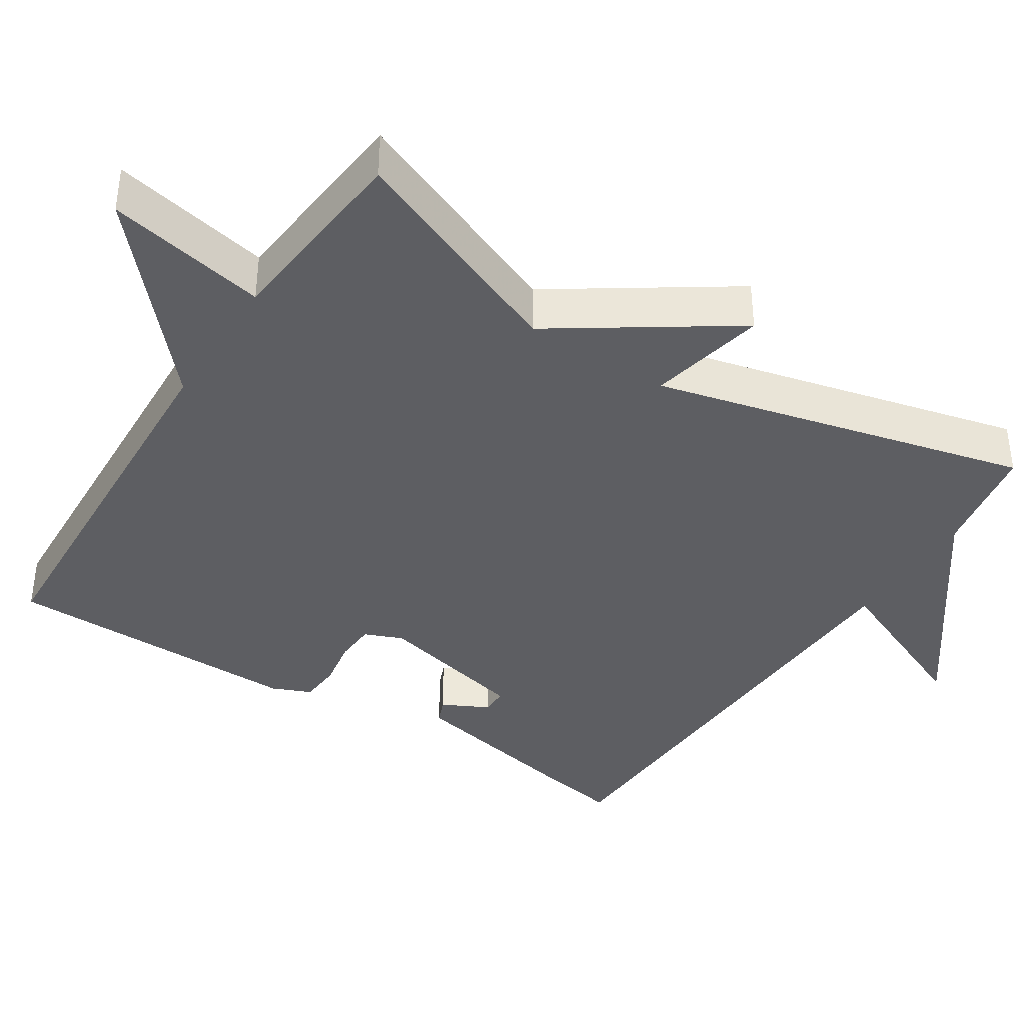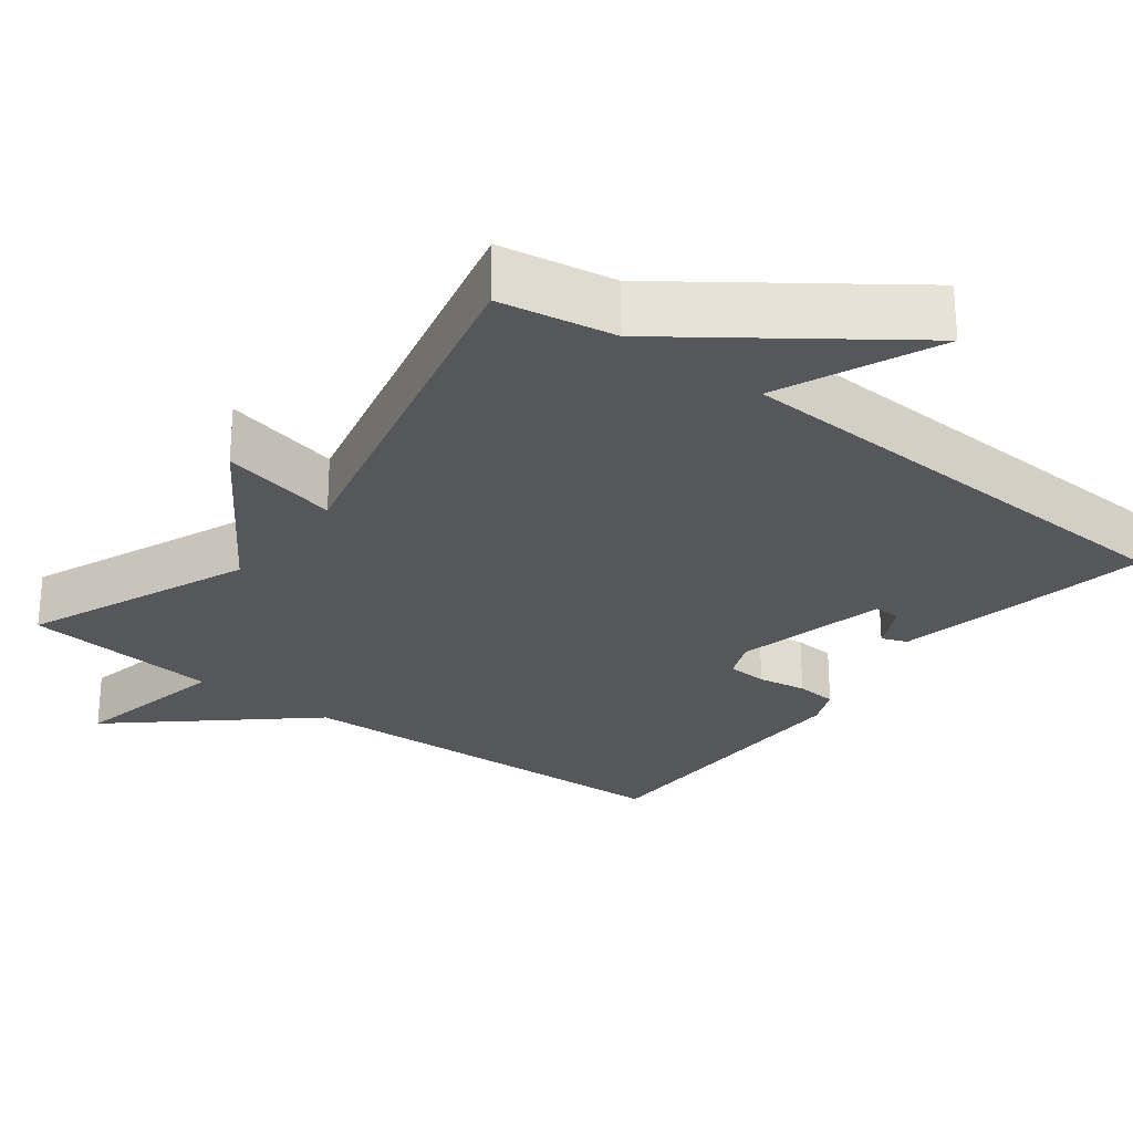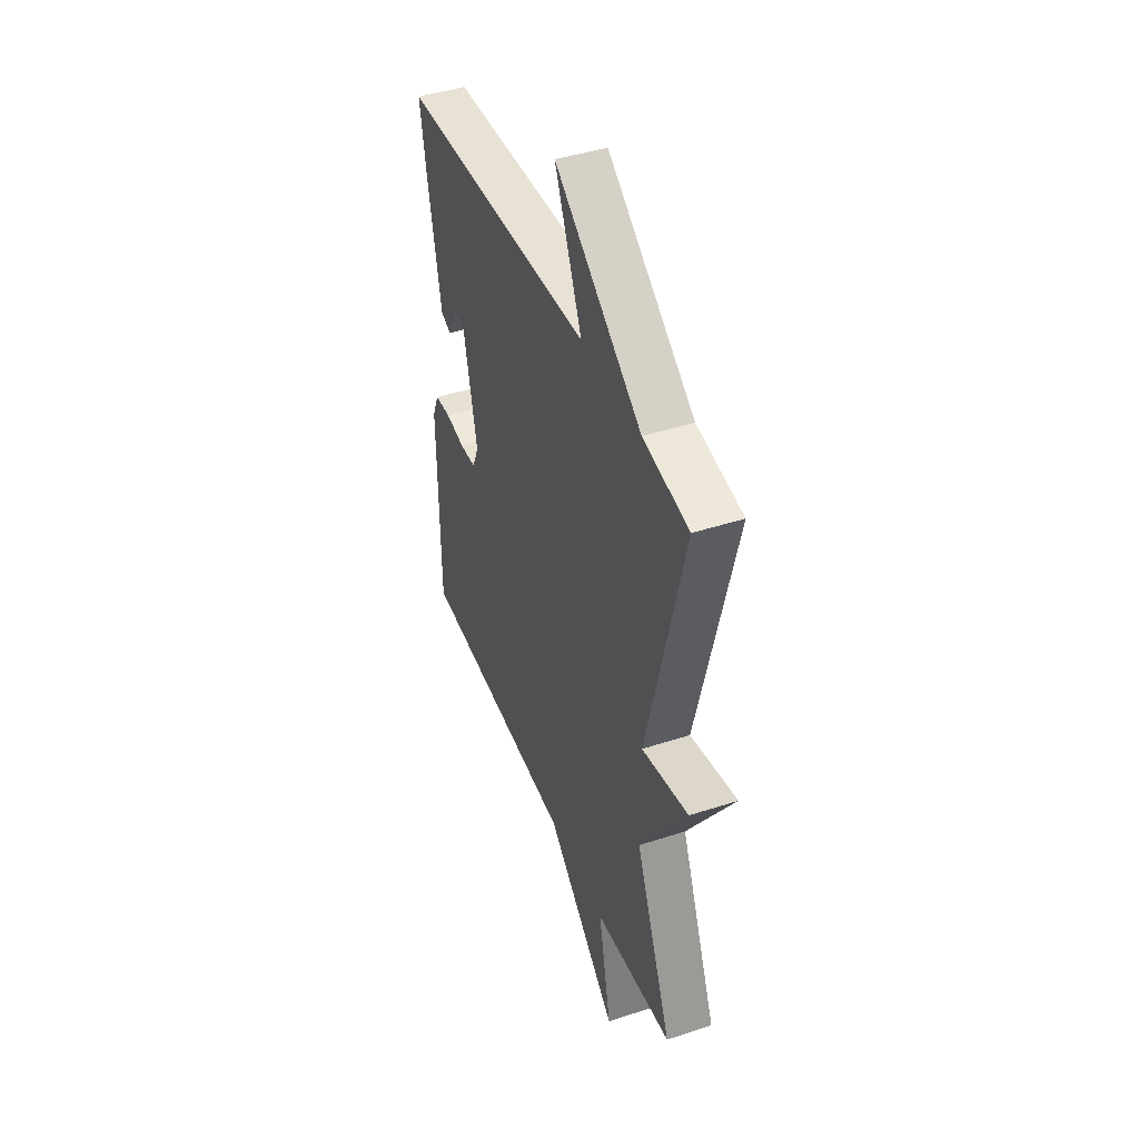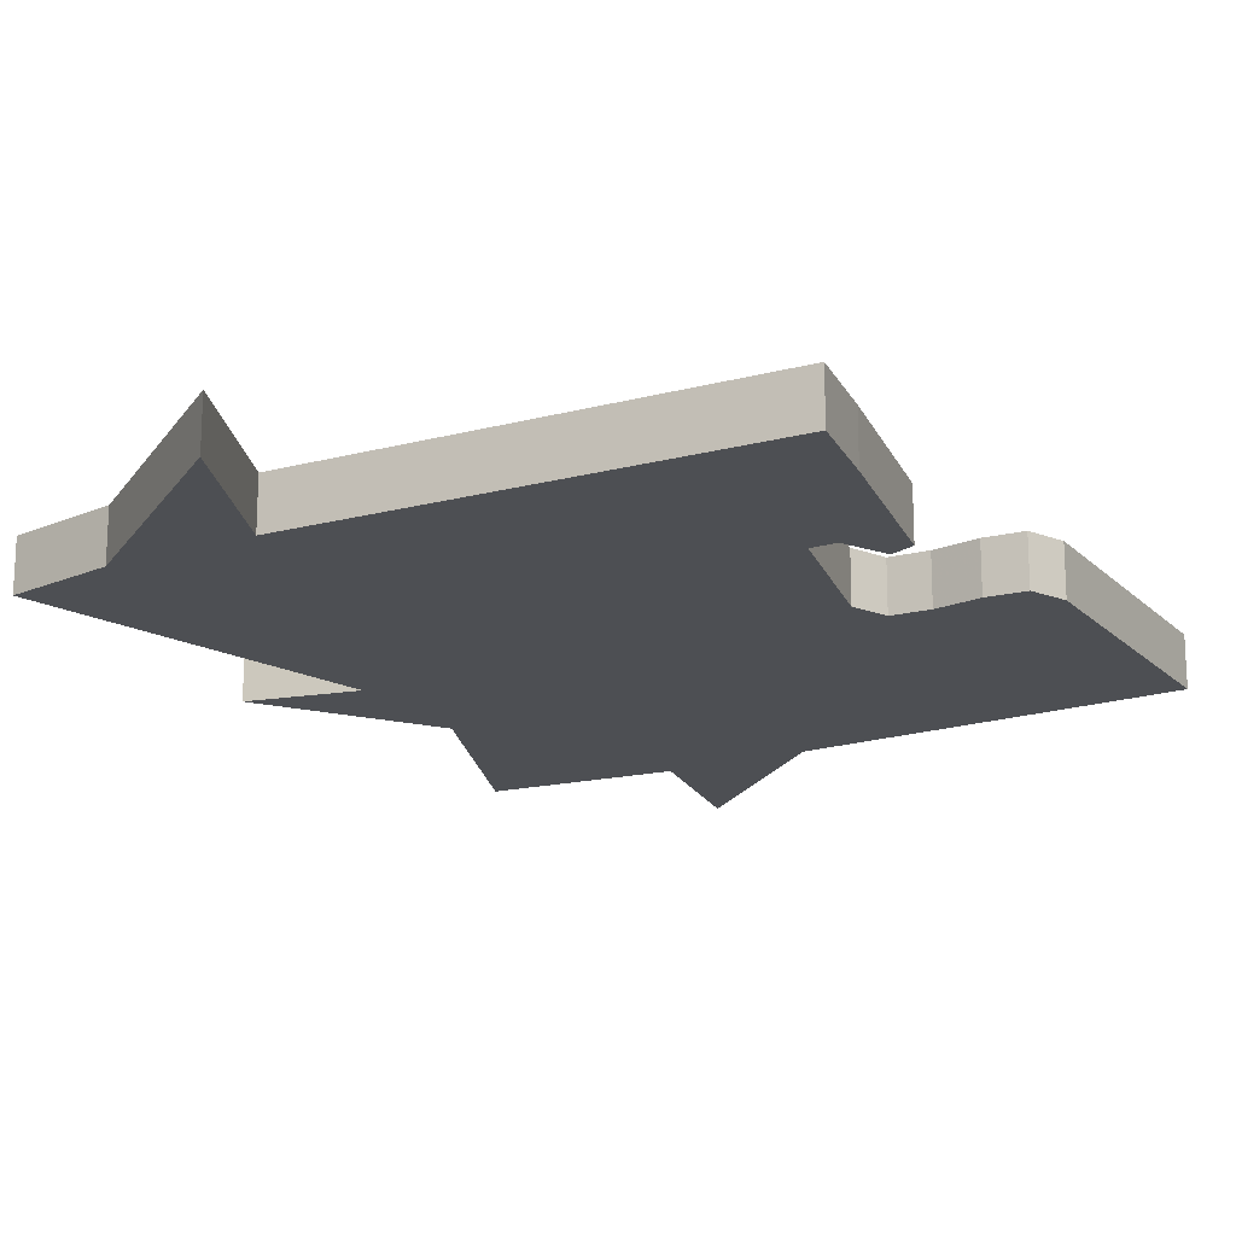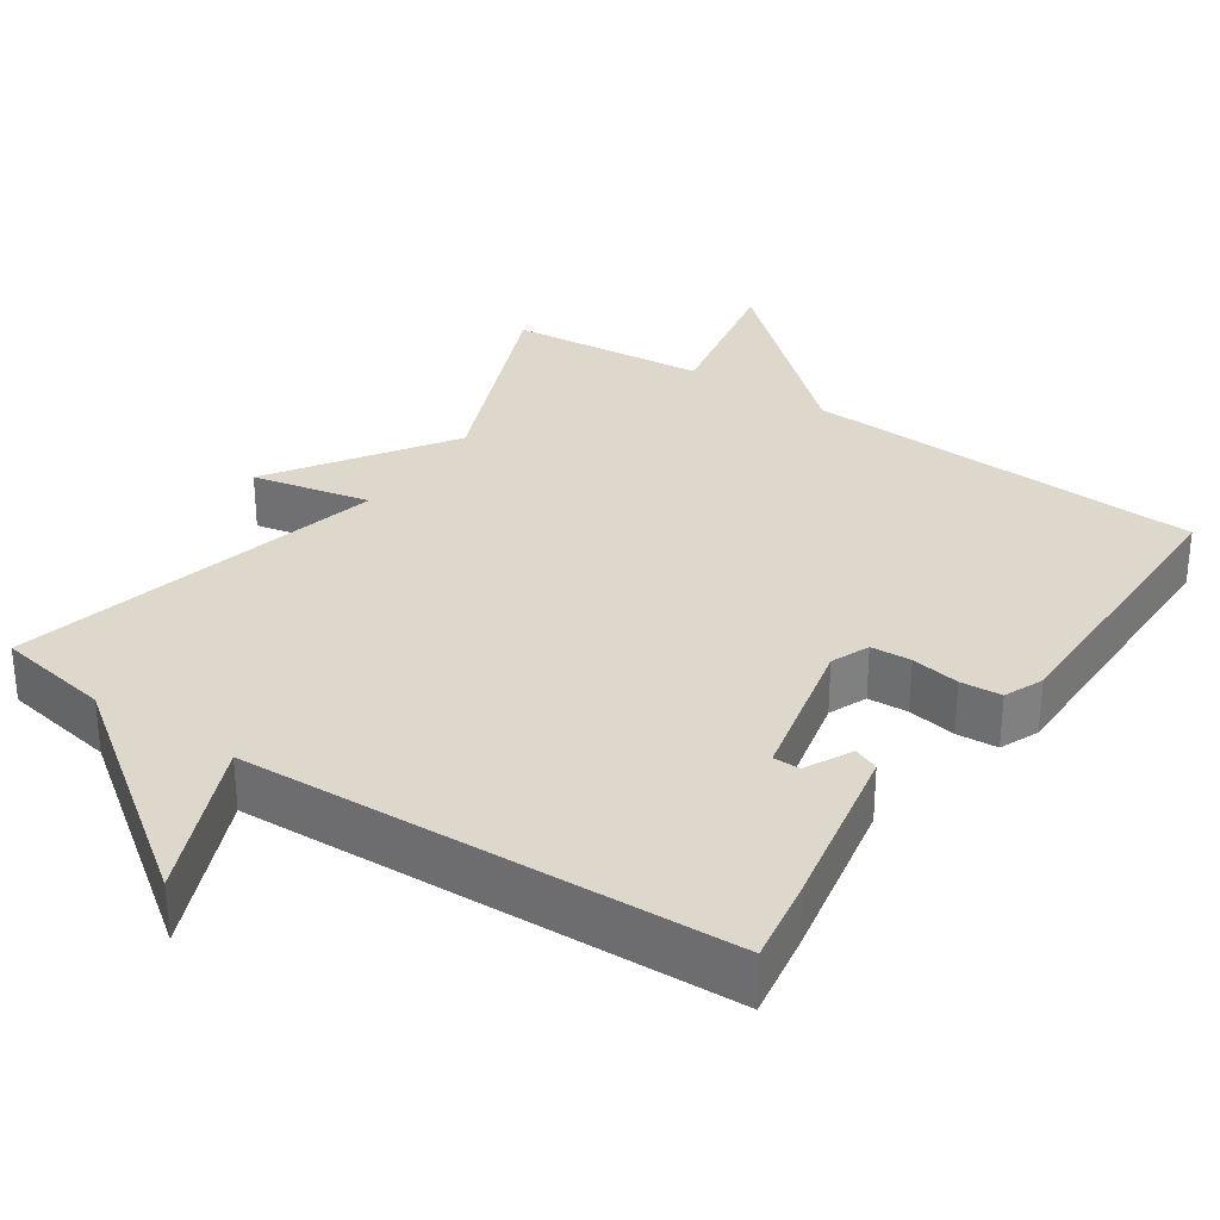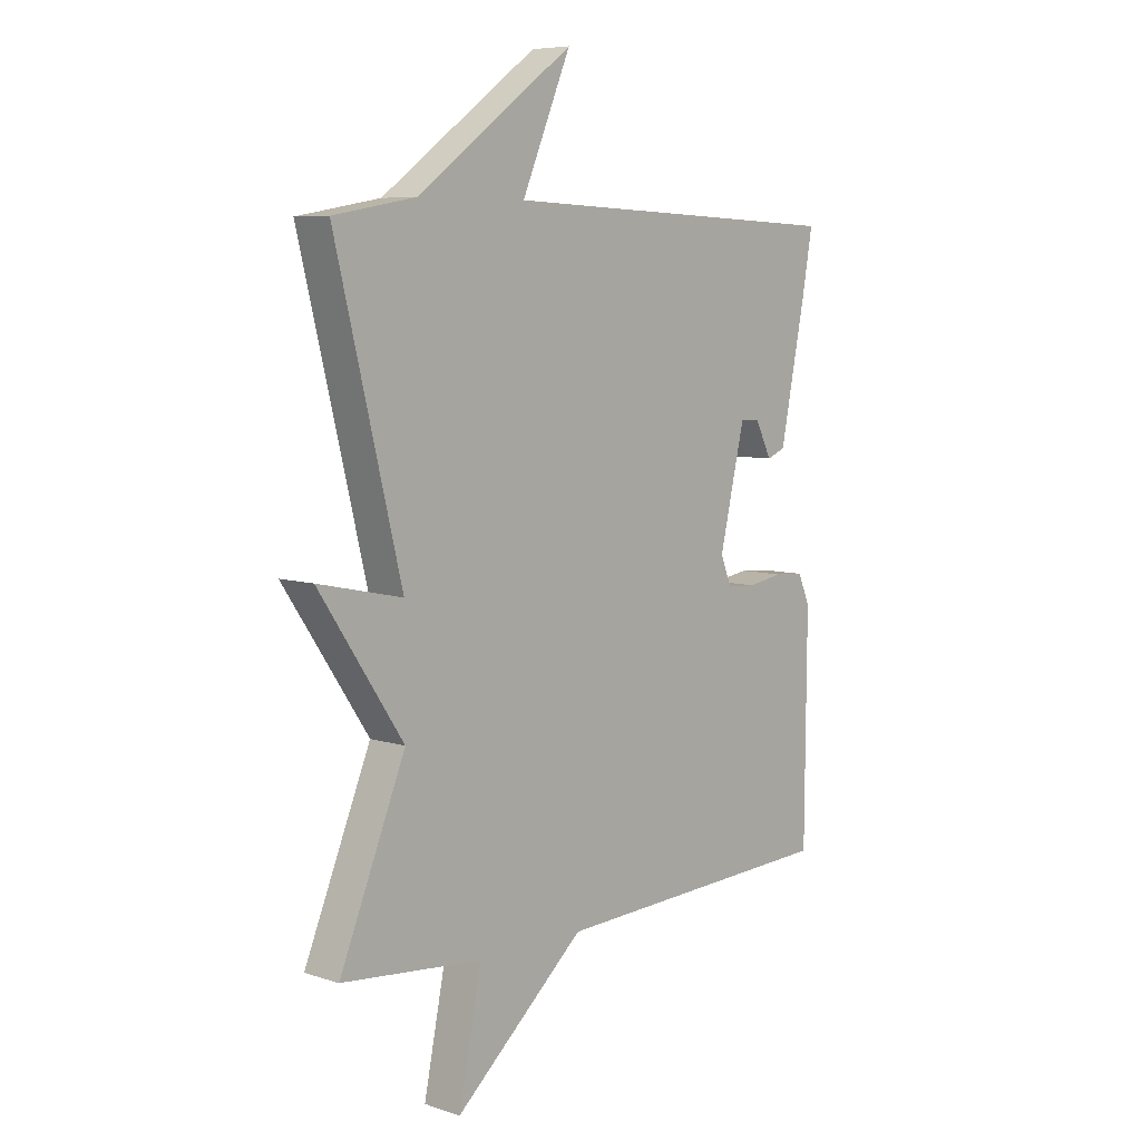
<metadata>
{"format":"obj","ext":"obj","renderer":"f3d","projection":"perspective","resolution":1024,"background":"white","views":[{"elev":-39.2,"azim":-122.7,"up":"+Y"},{"elev":-26.6,"azim":-37.6,"up":"+Y"},{"elev":43.5,"azim":-111.1,"up":"+Z"},{"elev":-17.8,"azim":30.0,"up":"+Y"},{"elev":31.3,"azim":34.2,"up":"+Y"},{"elev":7.1,"azim":-47.0,"up":"+Z"}]}
</metadata>
<code>
v 0.5 0.07 -0.5
v -0.037 0.07 -0.525
v -0.28 0.07 -0.739
v -0.237 0.07 -0.525
v -0.5 0.07 -0.5
v -0.377 0.07 -0.2
v -0.534 0.07 0.034
v -0.377 0.07 0
v -0.5 0.07 0.5
v -0.347 0.07 0.527
v -0.056 0.07 0.74
v -0.147 0.07 0.527
v 0.5 0.07 0.5
v 0.48 0.07 0.385
v 0.434 0.07 0.155
v 0.4 0.07 0.141
v 0.369 0.07 0.203
v 0.333 0.07 0.203
v 0.286 0.07 0
v 0.307 0.07 -0.051
v 0.361 0.07 -0.054
v 0.426 0.07 -0.043
v 0.481 0.07 -0.047
v 0.503 0.07 -0.099
v 0.5 0 -0.5
v -0.037 0 -0.525
v -0.28 0 -0.739
v -0.237 0 -0.525
v -0.5 0 -0.5
v -0.377 0 -0.2
v -0.534 0 0.034
v -0.377 0 0
v -0.5 0 0.5
v -0.347 0 0.527
v -0.056 0 0.74
v -0.147 0 0.527
v 0.5 0 0.5
v 0.48 0 0.385
v 0.434 0 0.155
v 0.4 0 0.141
v 0.369 0 0.203
v 0.333 0 0.203
v 0.286 0 0
v 0.307 0 -0.051
v 0.361 0 -0.054
v 0.426 0 -0.043
v 0.481 0 -0.047
v 0.503 0 -0.099
f 24 1 2
f 23 24 2
f 22 23 2
f 21 22 2
f 2 3 4
f 21 2 4
f 20 21 4
f 4 5 6
f 20 4 6
f 19 20 6
f 18 19 6
f 15 16 17
f 14 15 17
f 13 14 17
f 12 13 17 18
f 10 11 12
f 10 12 18
f 9 10 18
f 8 9 18
f 6 7 8
f 6 8 18
f 26 25 48
f 26 48 47
f 26 47 46
f 26 46 45
f 28 27 26
f 28 26 45
f 28 45 44
f 30 29 28
f 30 28 44
f 30 44 43
f 30 43 42
f 41 40 39
f 41 39 38
f 41 38 37
f 42 41 37 36
f 36 35 34
f 42 36 34
f 42 34 33
f 42 33 32
f 32 31 30
f 42 32 30
f 1 25 26 2
f 2 26 27 3
f 3 27 28 4
f 4 28 29 5
f 5 29 30 6
f 6 30 31 7
f 7 31 32 8
f 8 32 33 9
f 9 33 34 10
f 10 34 35 11
f 11 35 36 12
f 12 36 37 13
f 13 37 38 14
f 14 38 39 15
f 15 39 40 16
f 16 40 41 17
f 17 41 42 18
f 18 42 43 19
f 19 43 44 20
f 20 44 45 21
f 21 45 46 22
f 22 46 47 23
f 23 47 48 24
f 24 48 25 1

</code>
